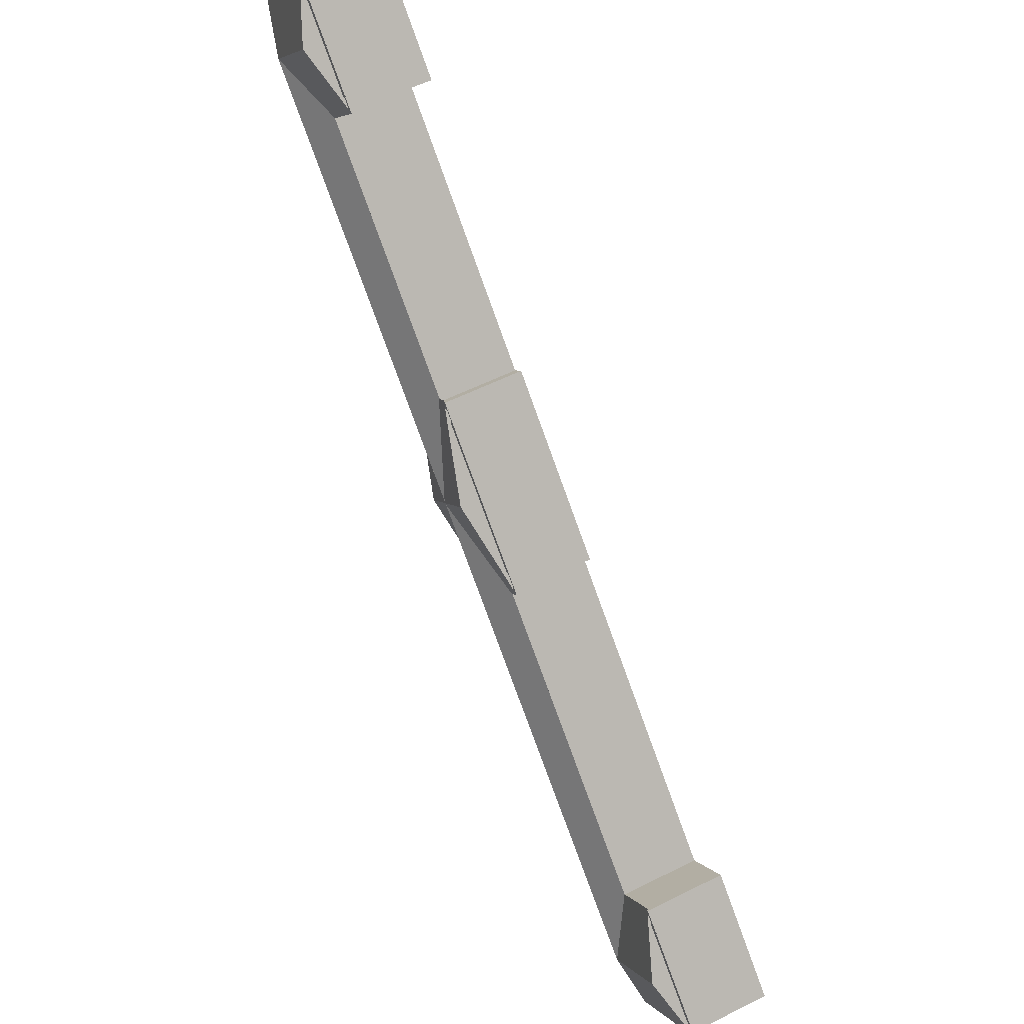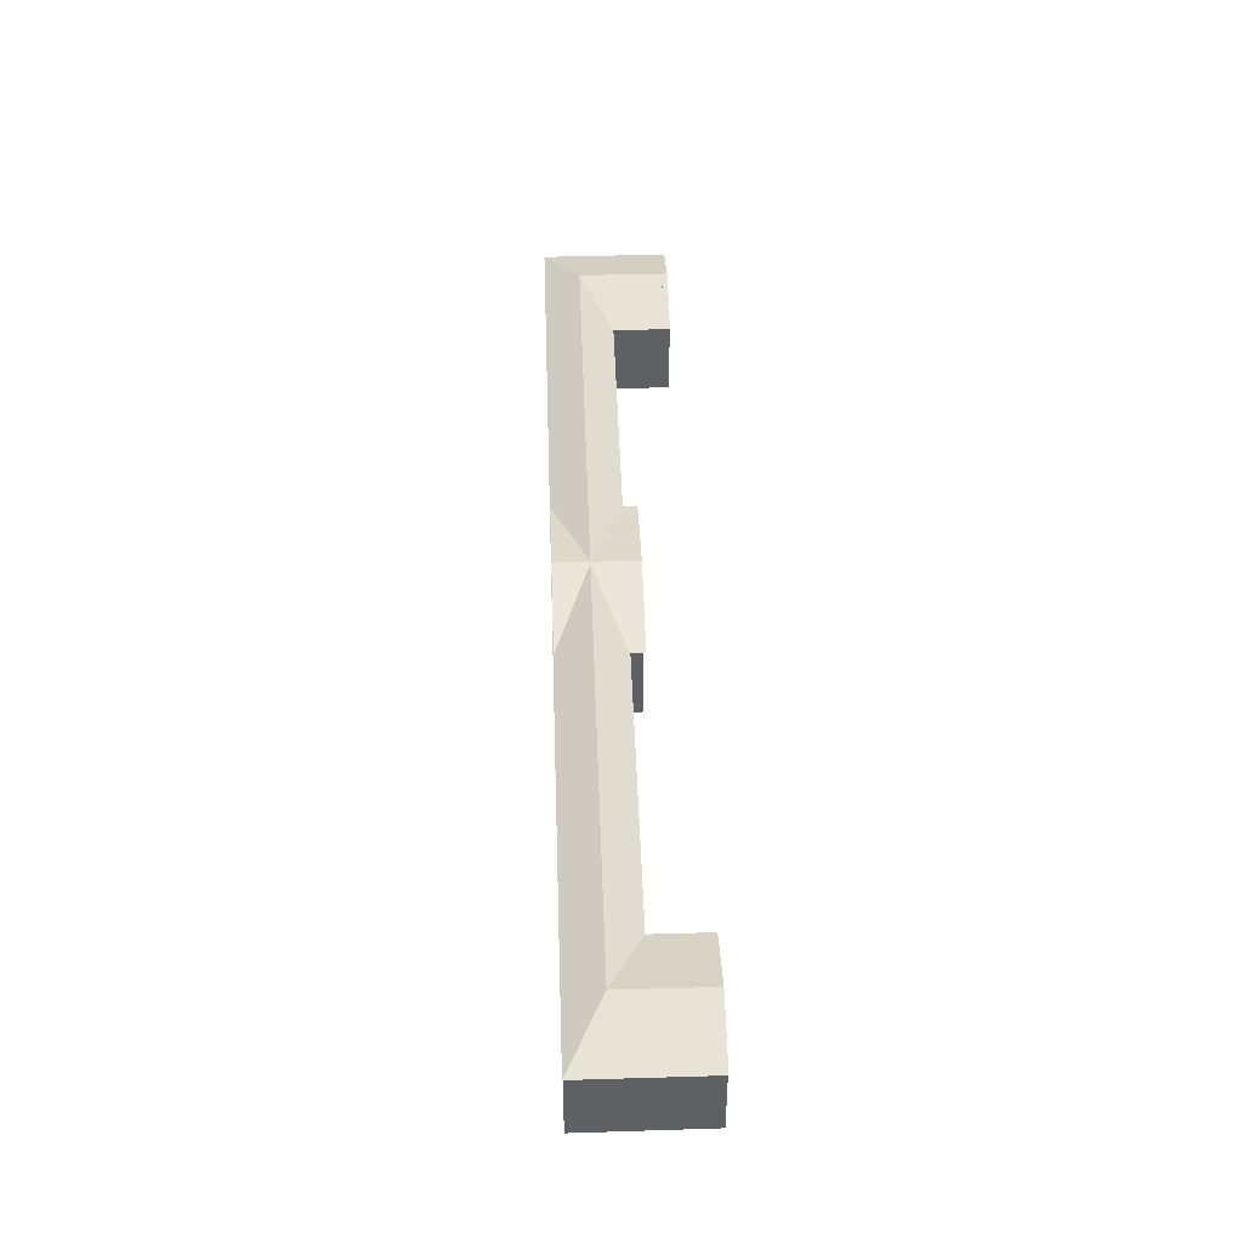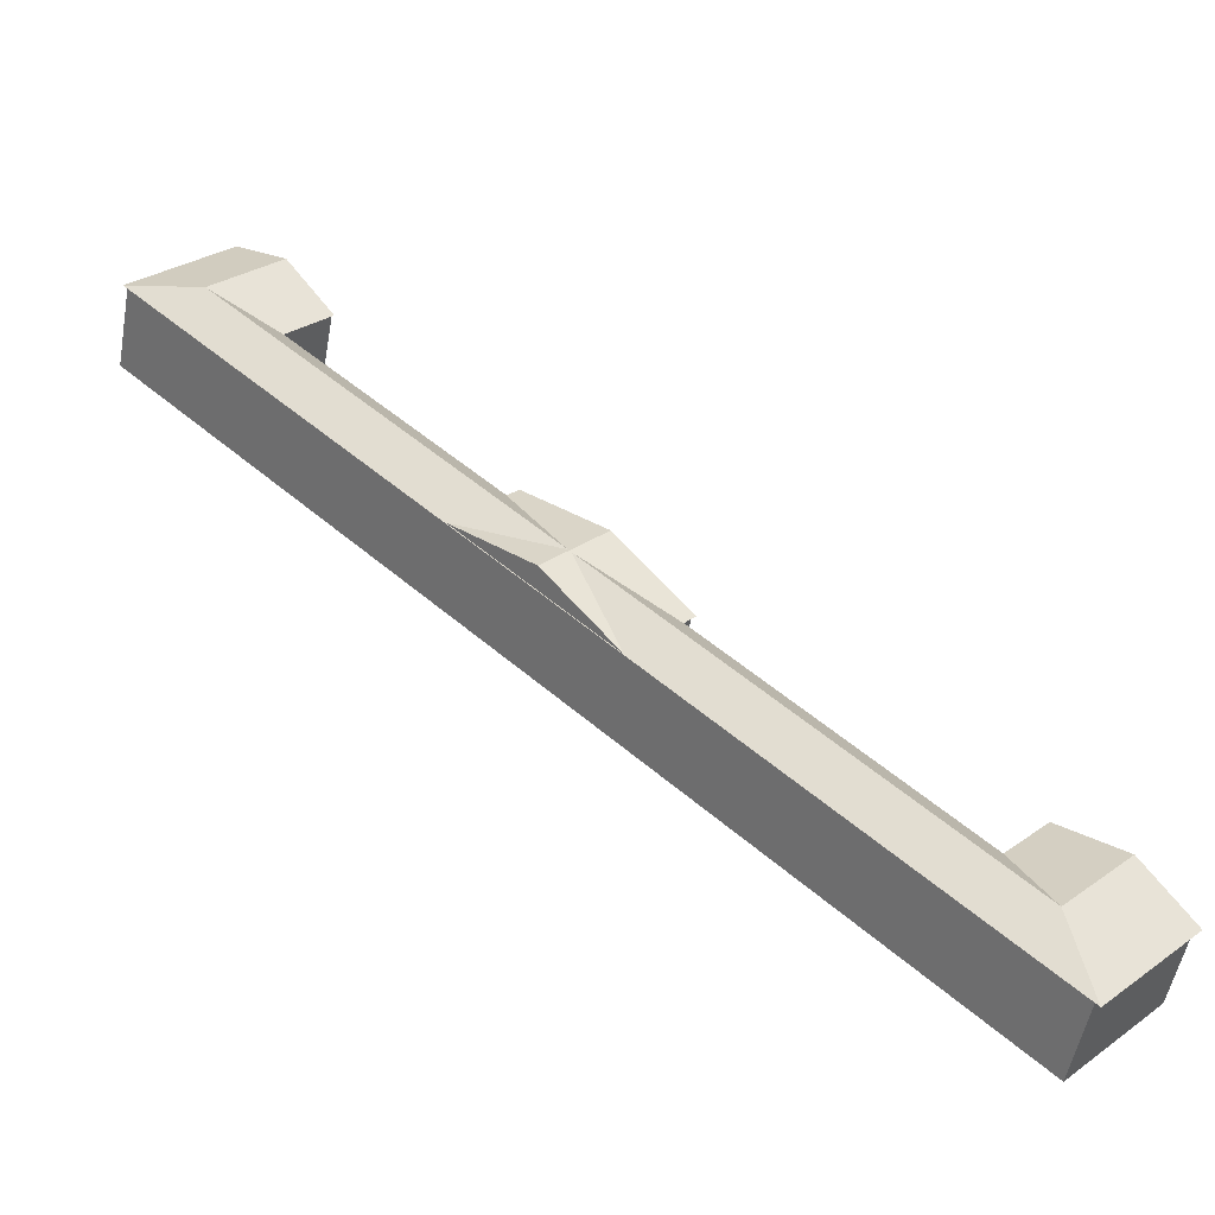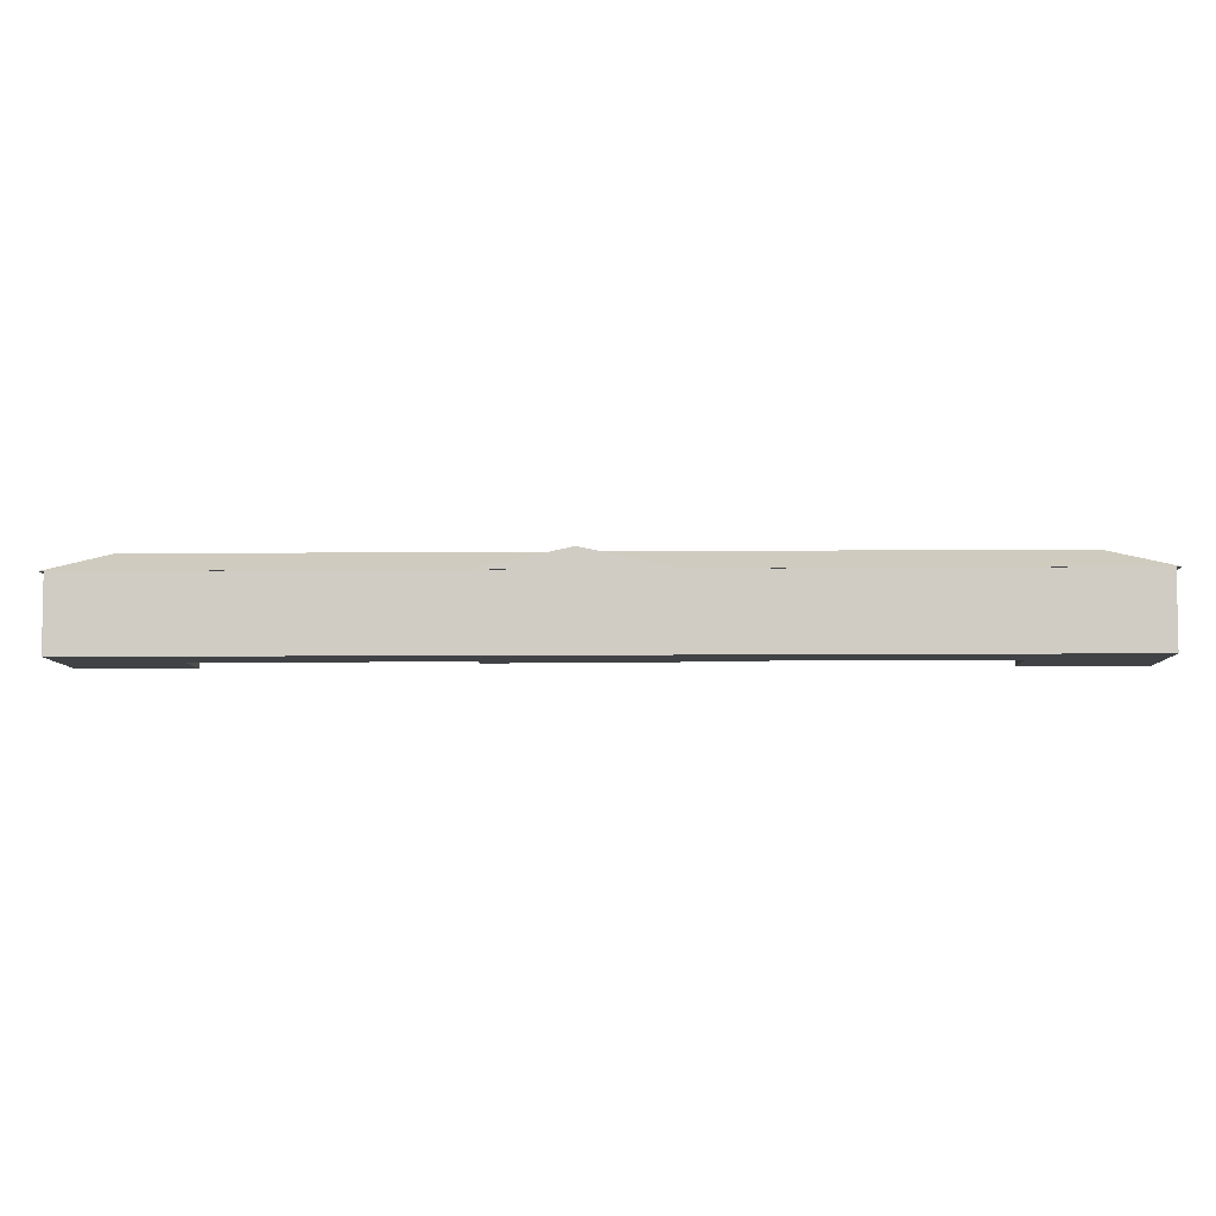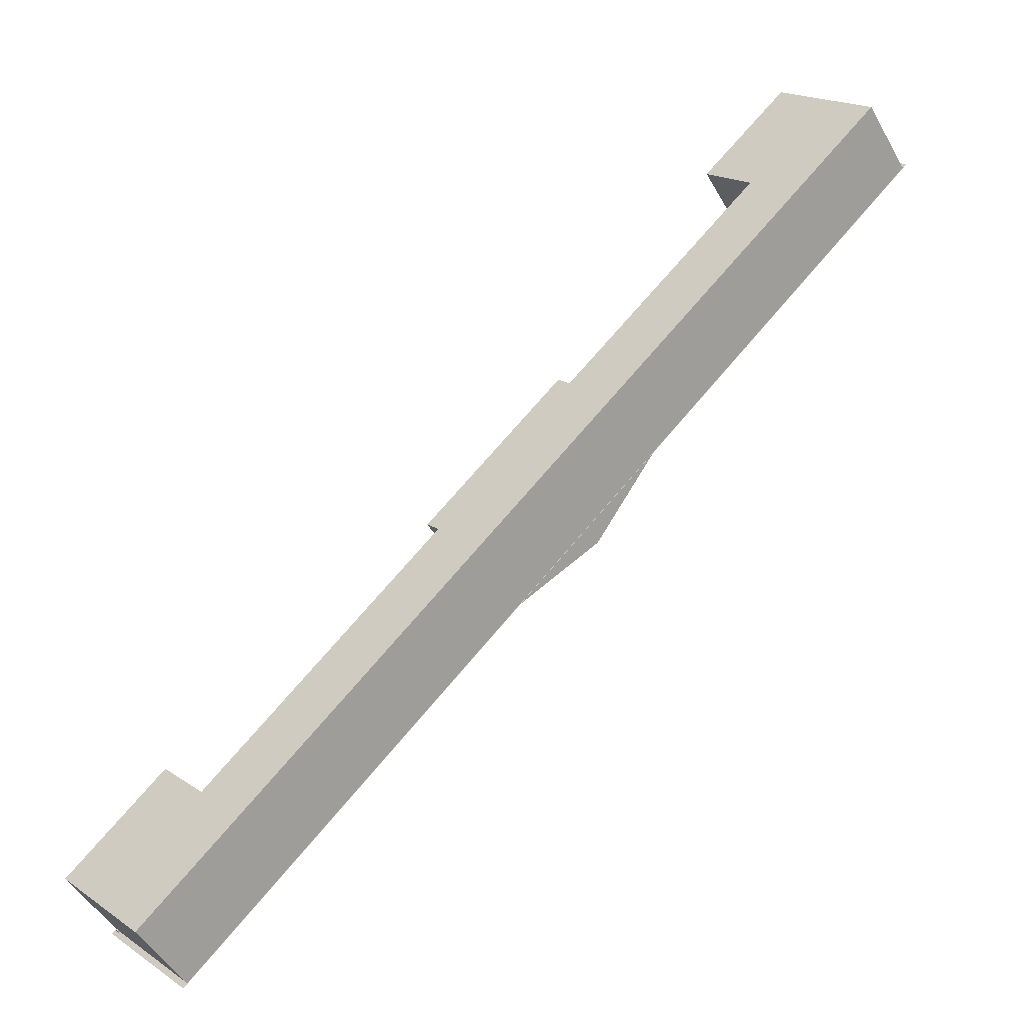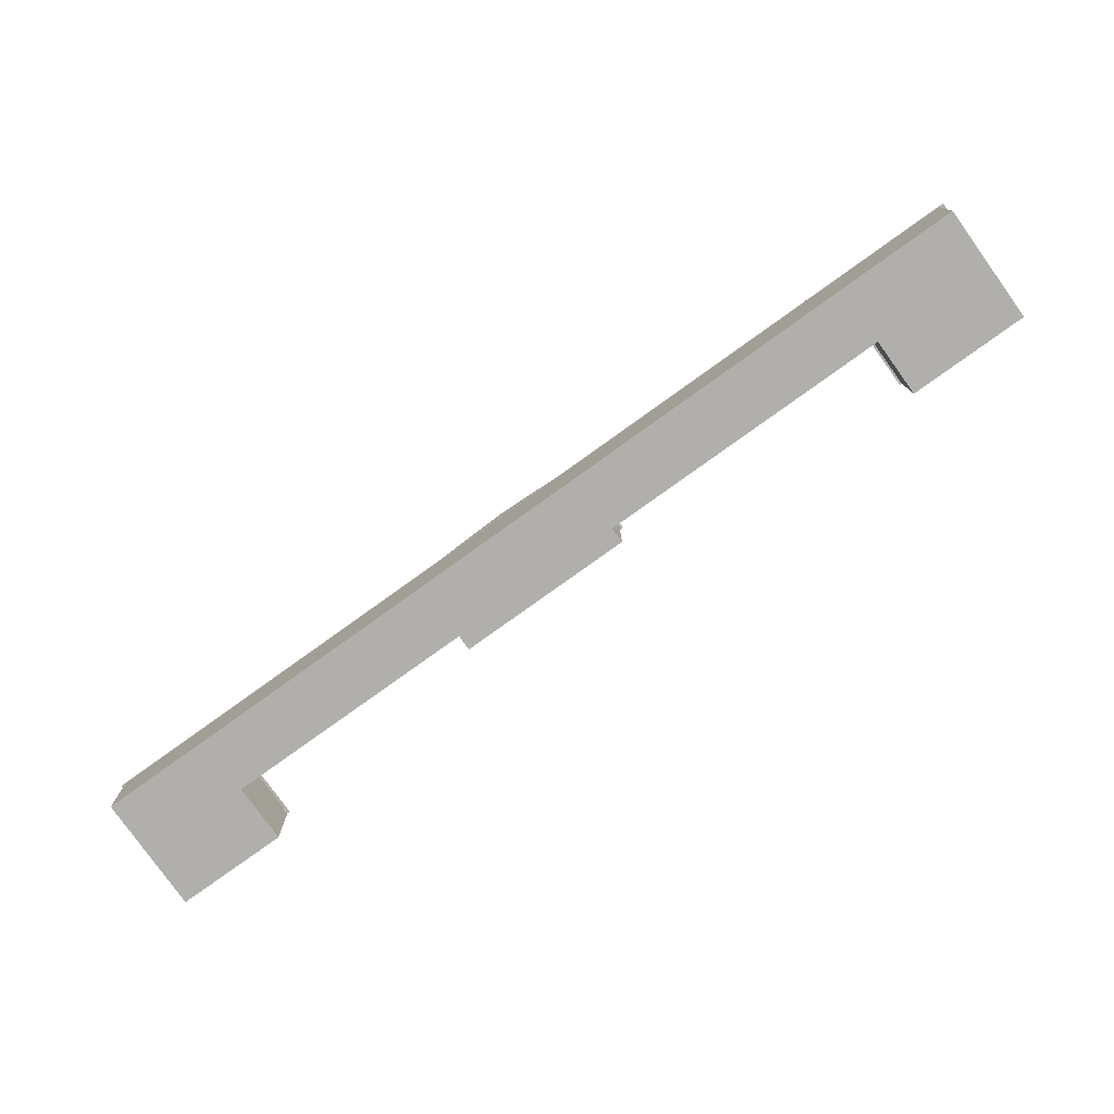
<metadata>
{"format":"obj","ext":"obj","renderer":"f3d","projection":"perspective","resolution":1024,"background":"white","views":[{"elev":55.1,"azim":-118.0,"up":"+Z"},{"elev":44.6,"azim":-135.5,"up":"+Y"},{"elev":-52.6,"azim":169.7,"up":"+Z"},{"elev":-6.4,"azim":138.4,"up":"+Y"},{"elev":-48.3,"azim":28.4,"up":"+Z"},{"elev":-78.3,"azim":172.2,"up":"+Y"}]}
</metadata>
<code>
o arsenal.001
v 200.1 56.49 195.1
v 298.8 56.57 221.8
v 237.3 56.57 286.6
v 172 56.49 224.6
v 249.7 71.33 210.1
v 205.7 71.33 256.6
v -198.4 56.49 -183.1
v -235.3 56.57 -285
v -218.1 71.33 -233.8
v -226.5 56.49 -153.5
v -296.8 56.57 -220.2
v -262.1 71.33 -187.3
v -4.239 56.77 -65.22
v 95.31 56.85 29.24
v 55.34 56.85 71.36
v -44.21 56.77 -23.11
v 45.55 71.61 -17.97
v 5.585 71.61 24.15
v -33.65 0.9616 -31.96
v -41.83 0.9616 -23.34
v -41.83 56.74 -23.34
v -33.65 56.74 -31.96
v 54.89 0.9616 68.45
v 54.89 56.74 68.45
v 63.08 0.9616 59.83
v 63.08 56.74 59.83
v 204.1 0.9616 193.6
v 204.1 56.74 193.6
v 173.4 0.9616 225.9
v 173.4 56.74 225.9
v 235.1 0.9616 284.4
v 235.1 56.74 284.4
v 295.8 0.9616 219.5
v 295.8 56.74 219.5
v -232.8 0.9616 -282.1
v -232.8 56.74 -282.1
v -293.8 0.9616 -217.5
v -293.8 56.74 -217.5
v -227.6 0.9616 -154.7
v -227.6 56.74 -154.7
v -197 0.9616 -187
v -197 56.74 -187
v 7.938 68.2 21.1
v 7.933 70.93 21.1
v 53.24 57.92 64.09
v 52.7 55.41 63.58
v 6.258 68.2 22.87
v 51.02 55.41 65.35
v 6.253 70.93 22.87
v 51.56 57.92 65.86
v -37.14 54.97 -21.67
v -37.69 57.47 -22.19
v -38.82 54.97 -19.9
v -39.36 57.47 -20.42
v 240.1 56.57 283.6
v 208.5 71.33 253.6
v 174.9 56.49 221.6
v -293.9 56.57 -223.2
v -223.6 56.49 -156.5
v -259.3 71.33 -190.3
v -258.8 68.2 -190.6
v -258.8 70.93 -190.6
v -227 57.92 -160.5
v -227.5 55.41 -161
v -260.4 68.2 -188.9
v -229.2 55.41 -159.3
v -260.4 70.93 -188.9
v -228.7 57.92 -158.7
v -291.1 54.71 -221.3
v -291.7 57.22 -221.9
v -292.8 54.71 -219.6
v -293.3 57.22 -220.1
v 57.93 56.85 68.63
v 8.178 71.61 21.41
v -41.61 56.77 -25.84
v 208.7 68.2 252.9
v 208.7 70.93 252.9
v 239.7 56.57 282.4
v 239.2 54.06 281.9
v 207 68.2 254.7
v 237.5 54.06 283.7
v 207 70.93 254.7
v 238.1 56.57 284.2
v 176.7 54.05 222.6
v 176.2 56.55 222.1
v 175.1 54.05 224.4
v 174.5 56.55 223.9
f 1 2 3 4
f 5 1 4 6
f 2 5 6 3
f 7 8 2 1
f 9 7 1 5
f 8 9 5 2
f 10 11 8 7
f 12 10 7 9
f 11 12 9 8
f 13 14 15 16
f 17 13 16 18
f 14 17 18 15
f 14 13 17
f 19 20 21 22
f 20 23 24 21
f 23 25 26 24
f 25 27 28 26
f 27 29 30 28
f 29 31 32 30
f 31 33 34 32
f 33 35 36 34
f 35 37 38 36
f 37 39 40 38
f 39 41 42 40
f 41 19 22 42
f 29 27 33 31
f 27 25 35 33
f 37 35 41 39
f 20 19 25 23
f 19 41 35 25
f 30 32 34 28
f 28 34 36 26
f 38 40 42 36
f 21 24 26 22
f 22 26 36 42
f 43 44 45 46
f 47 43 46 48
f 49 47 48 50
f 44 49 50 45
f 51 52 44 43
f 53 51 43 47
f 54 53 47 49
f 52 54 49 44
f 48 46 45 50
f 52 51 53 54
f 55 56 57
f 58 59 60
f 61 62 63 64
f 65 61 64 66
f 67 65 66 68
f 62 67 68 63
f 69 70 62 61
f 71 69 61 65
f 72 71 65 67
f 70 72 67 62
f 66 64 63 68
f 70 69 71 72
f 73 74 75
f 76 77 78 79
f 80 76 79 81
f 82 80 81 83
f 77 82 83 78
f 84 85 77 76
f 86 84 76 80
f 87 86 80 82
f 85 87 82 77
f 81 79 78 83
f 85 84 86 87

</code>
